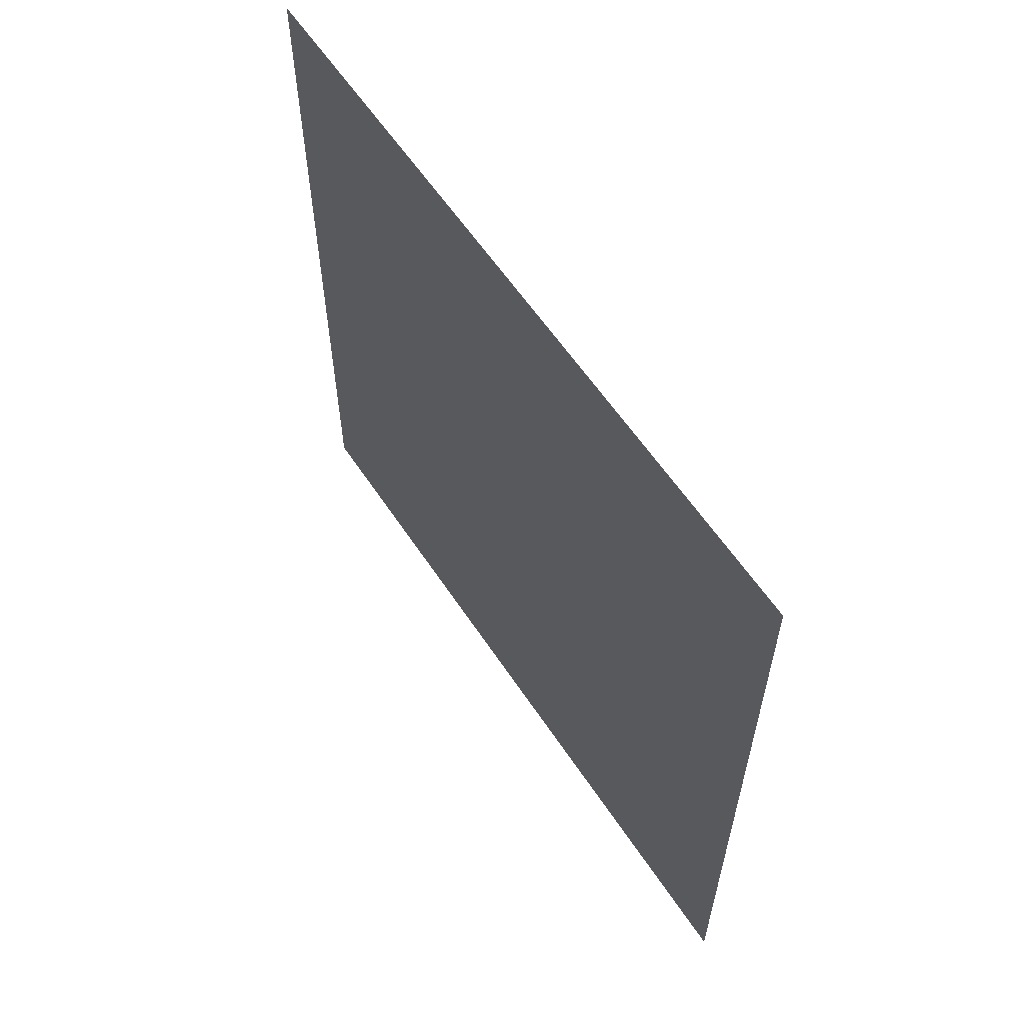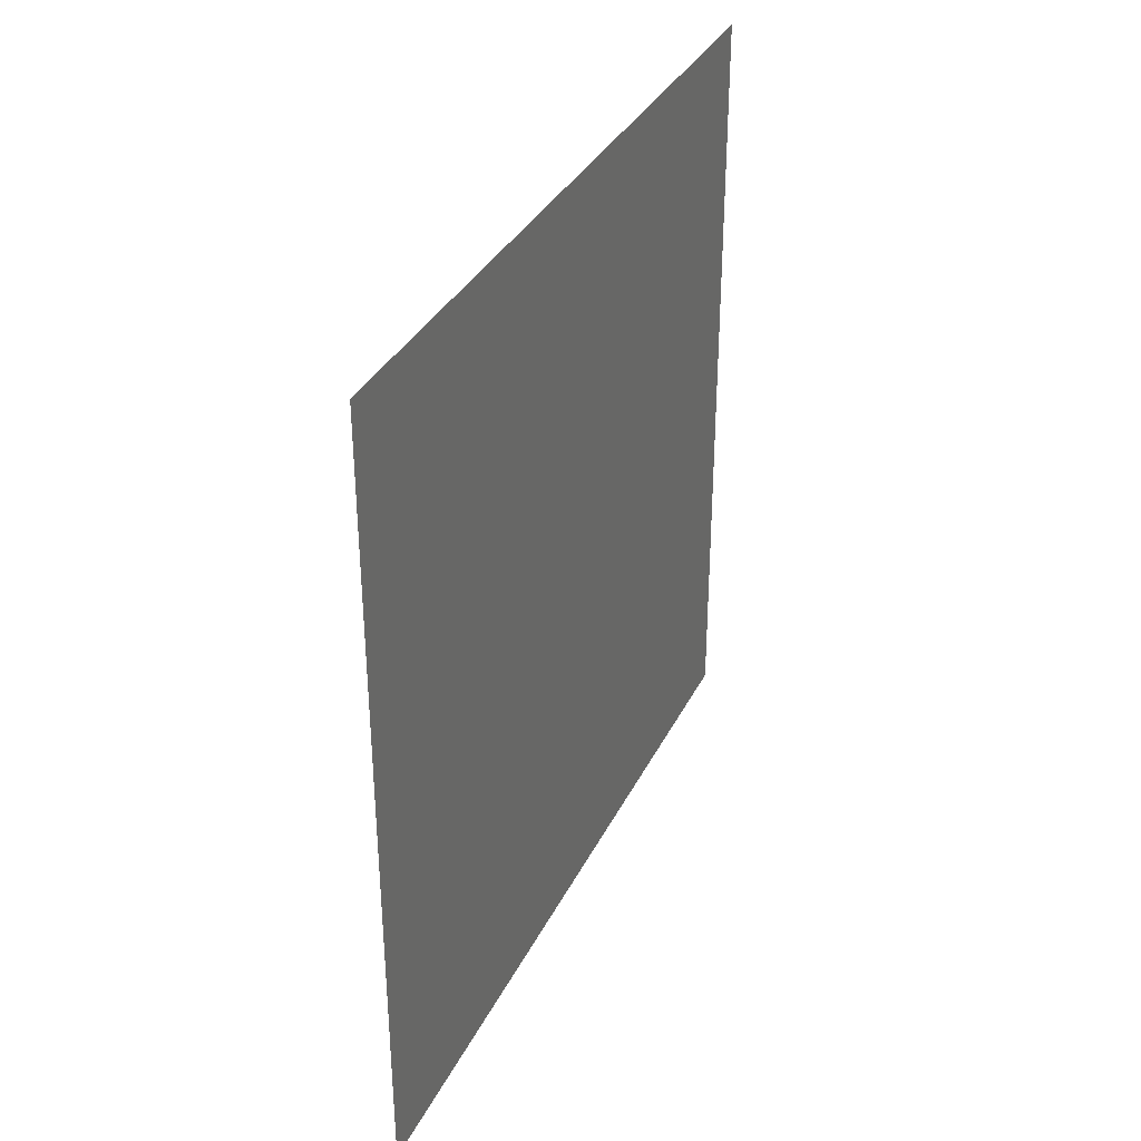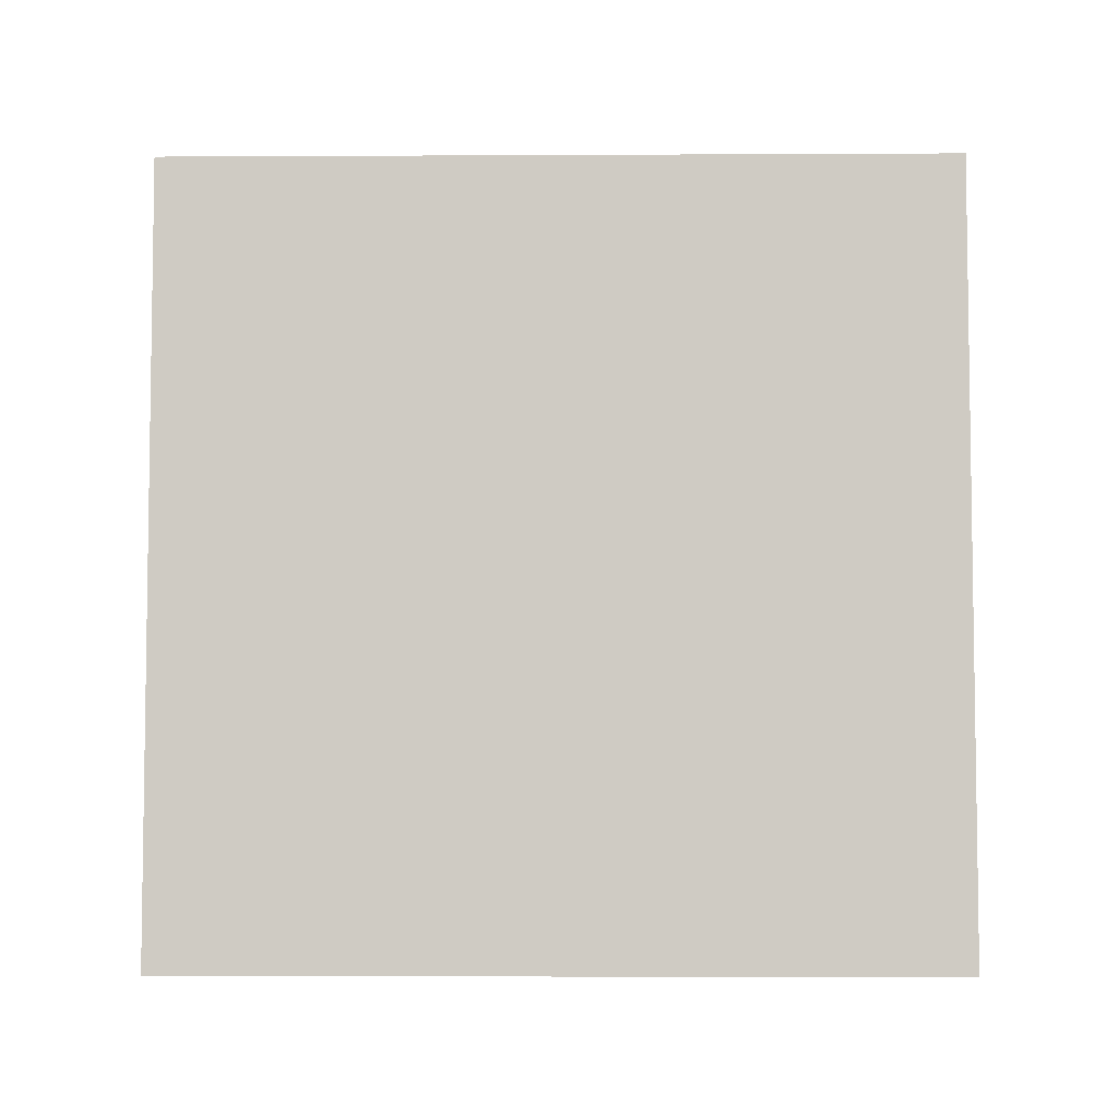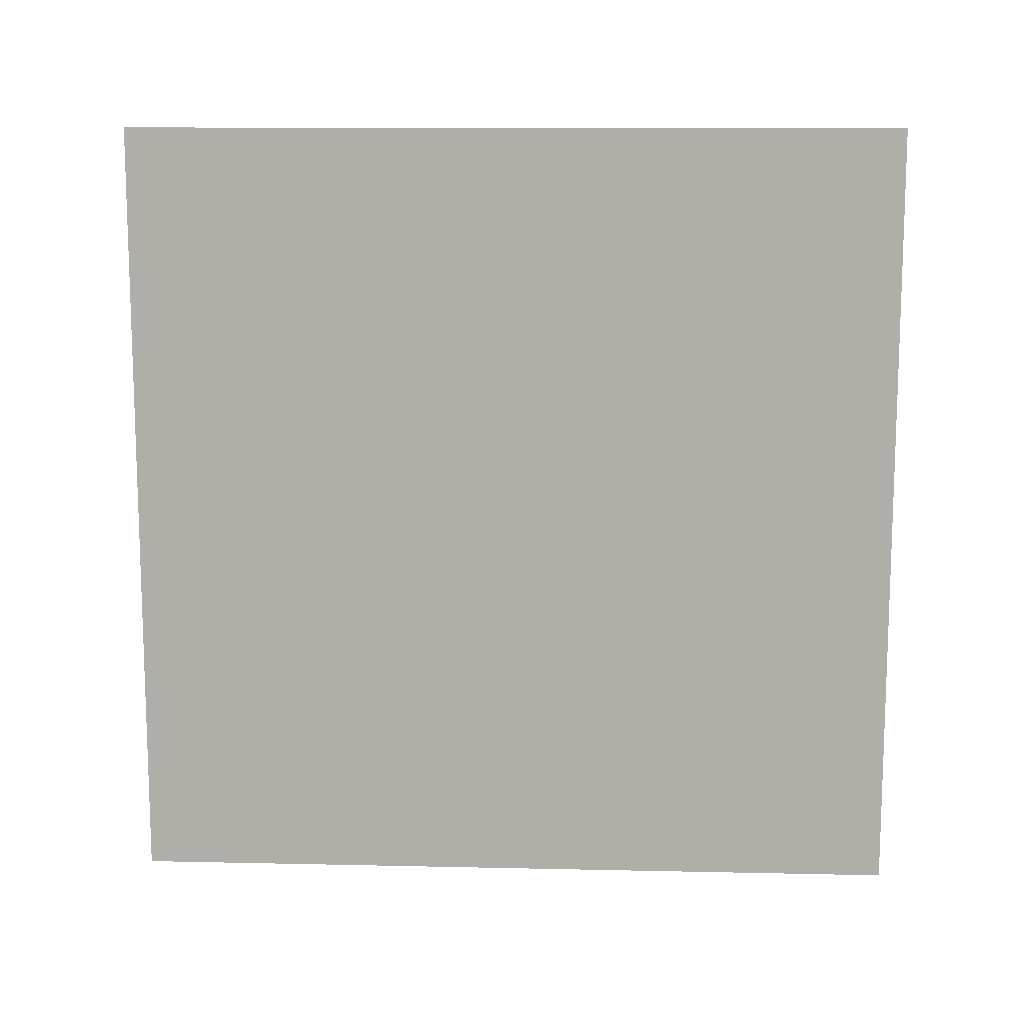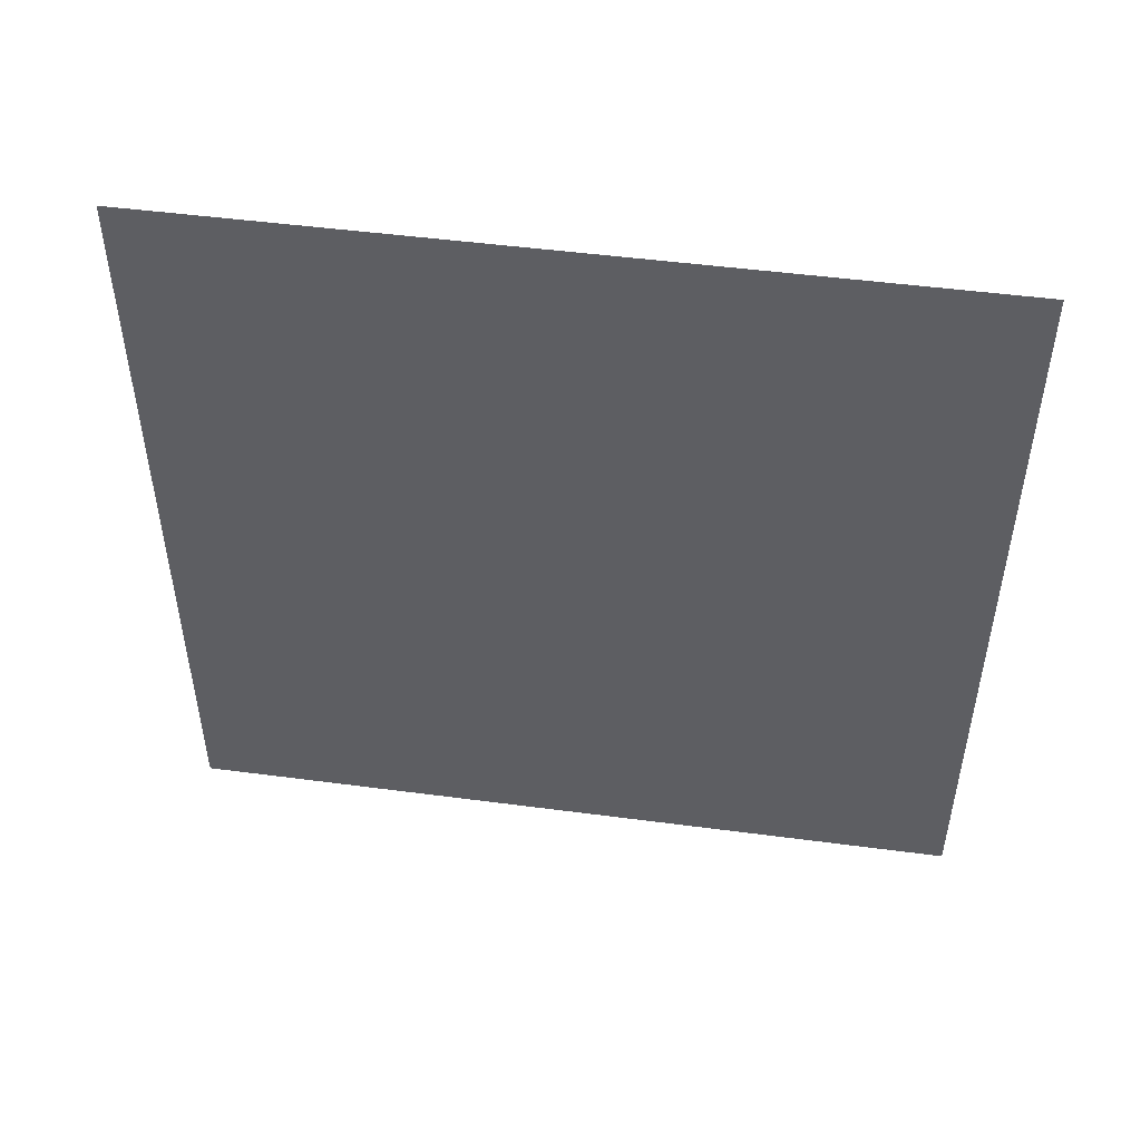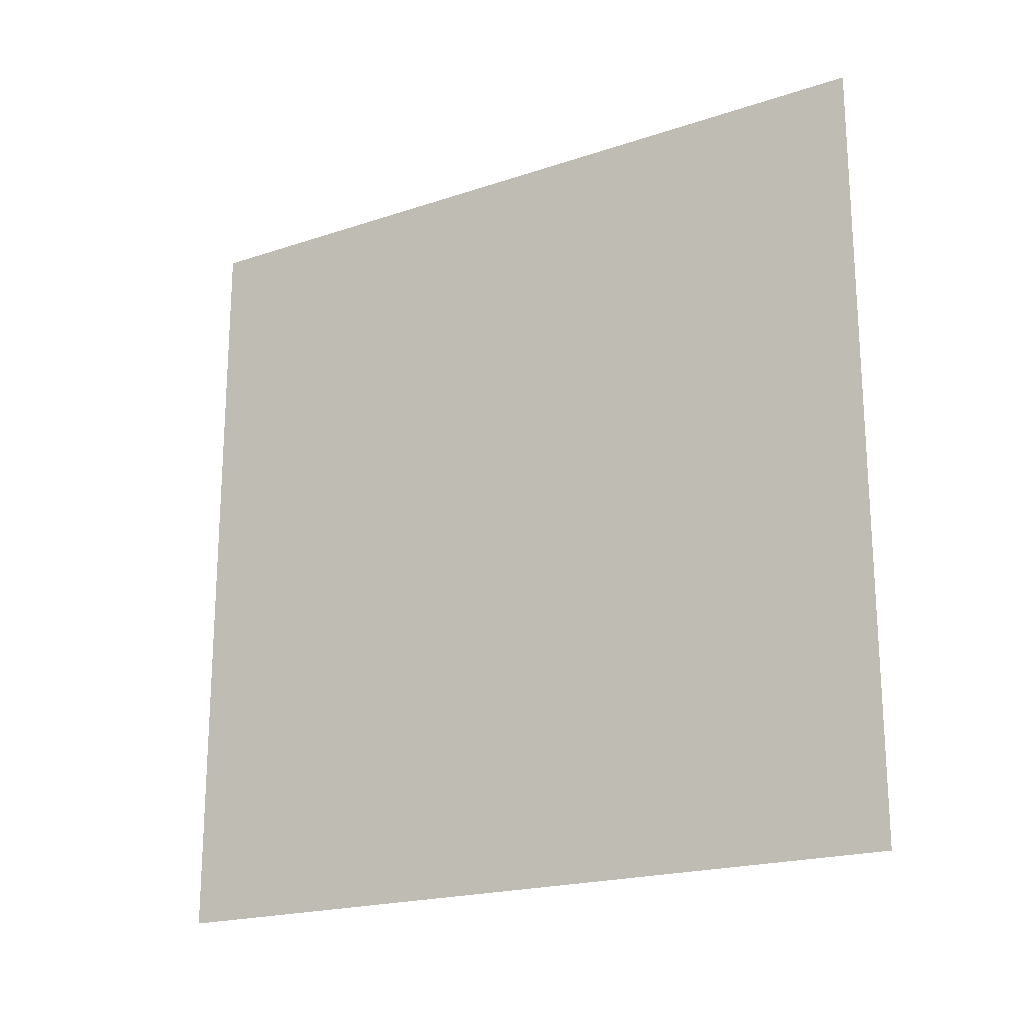
<metadata>
{"format":"obj","ext":"obj","renderer":"f3d","projection":"perspective","resolution":1024,"background":"white","views":[{"elev":59.4,"azim":146.7,"up":"+Z"},{"elev":34.3,"azim":-156.6,"up":"+Y"},{"elev":-5.2,"azim":-89.1,"up":"+Z"},{"elev":11.9,"azim":93.0,"up":"+Z"},{"elev":49.3,"azim":98.3,"up":"+Y"},{"elev":-20.1,"azim":-58.4,"up":"+Y"}]}
</metadata>
<code>
v 0 1 0
v 0 0 0
v 0 0 1
v 0 1 1
f 1 2 3
f 3 4 1

</code>
